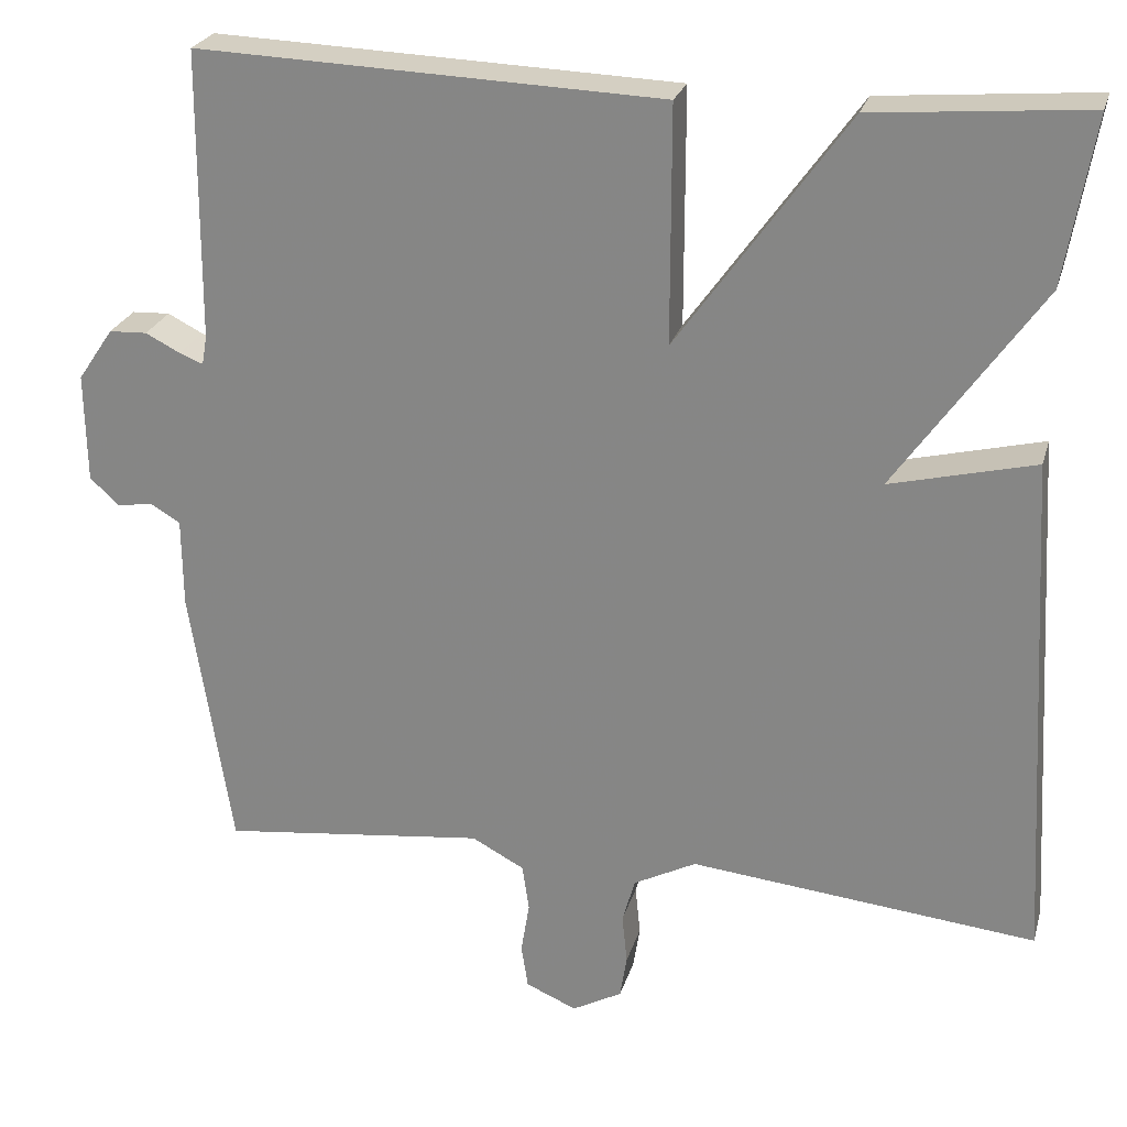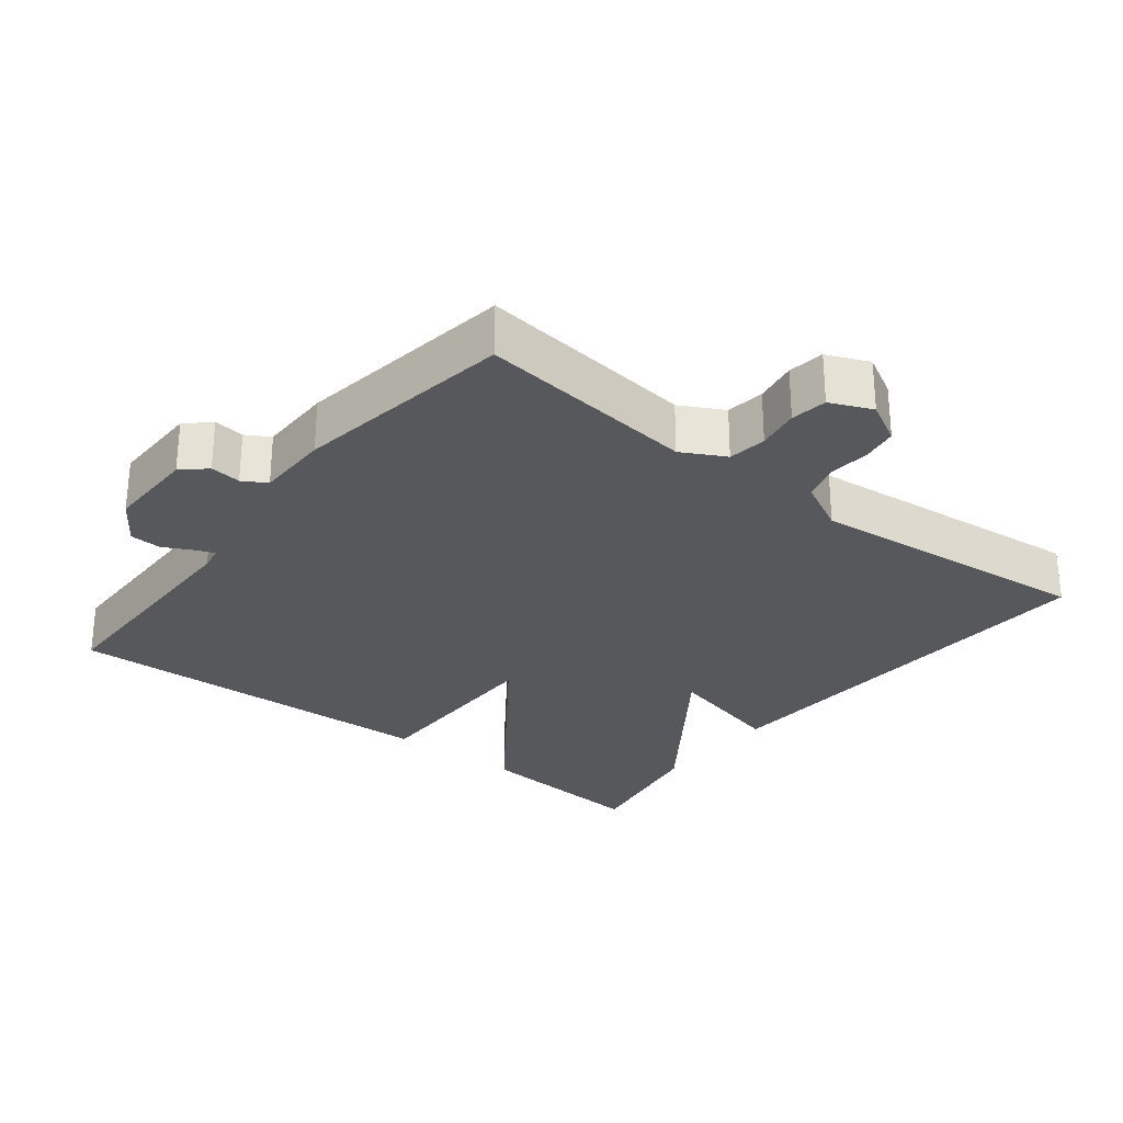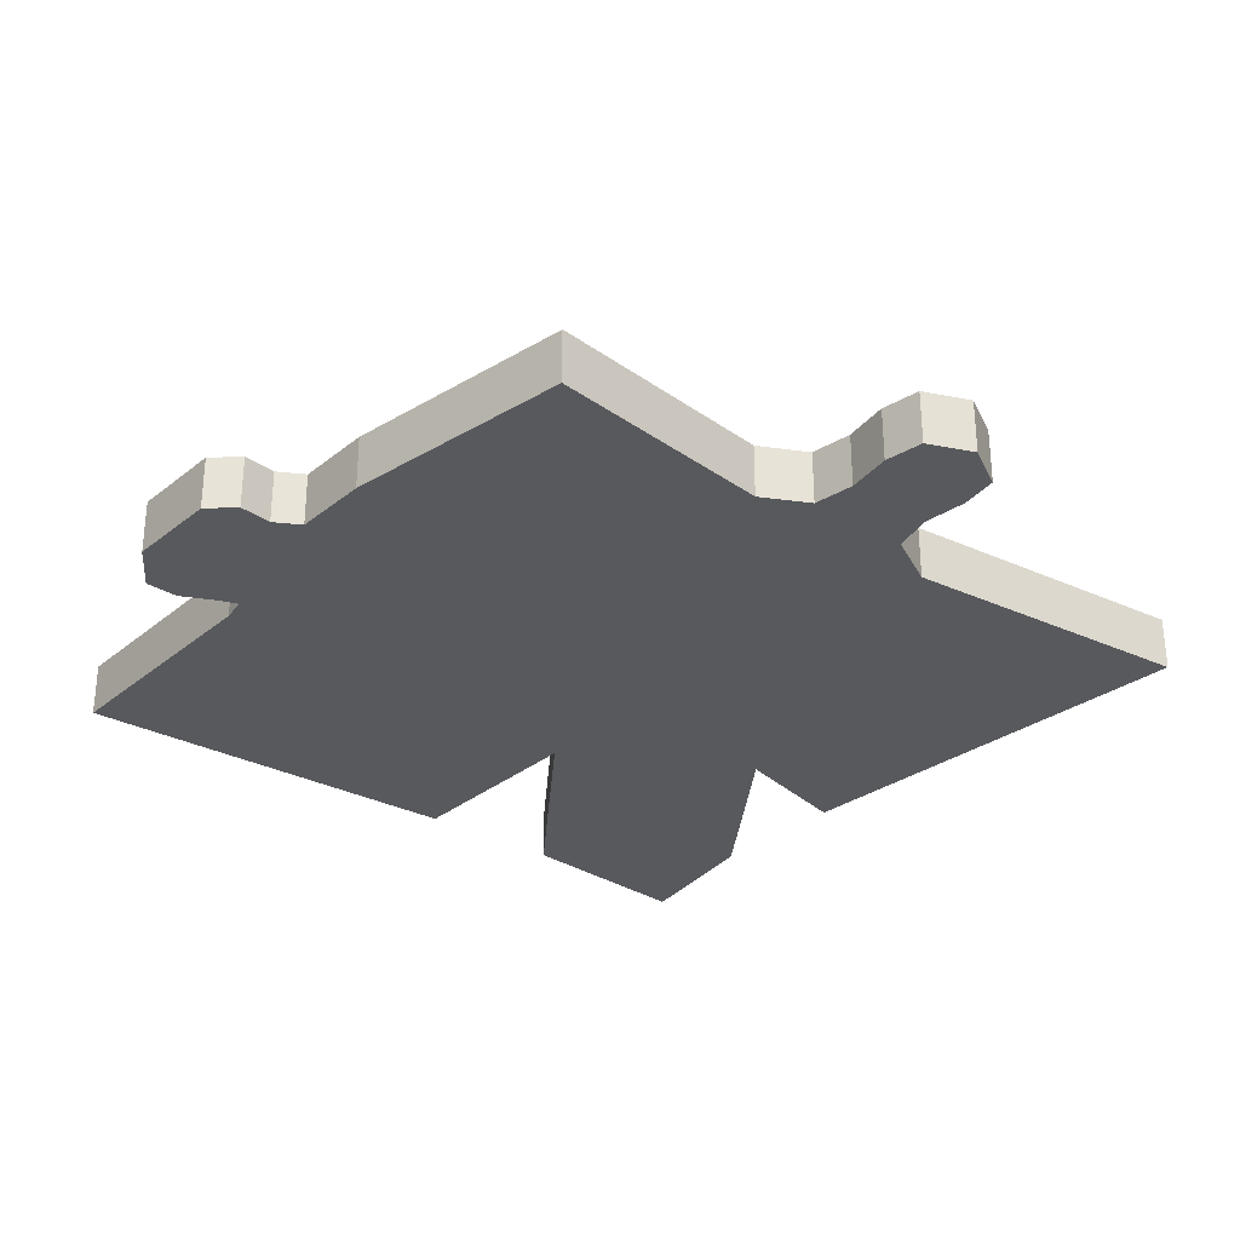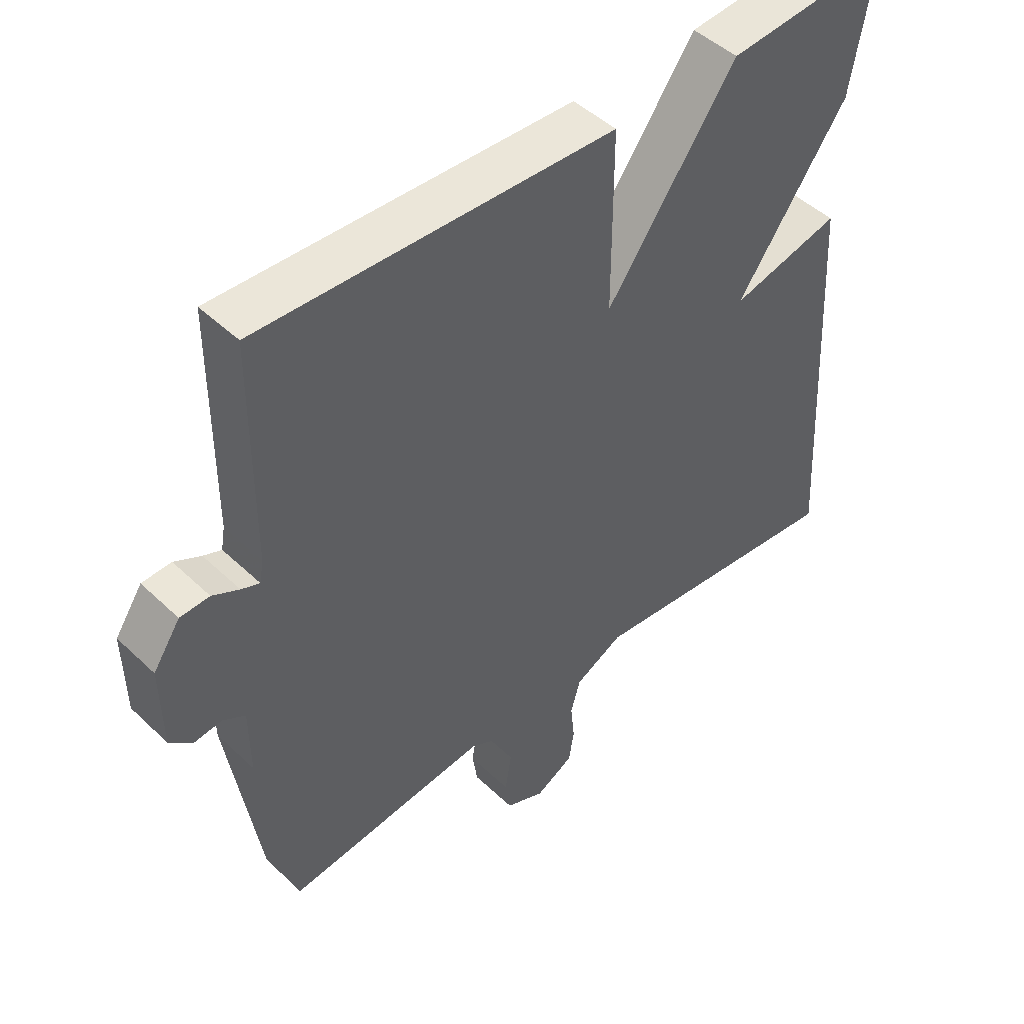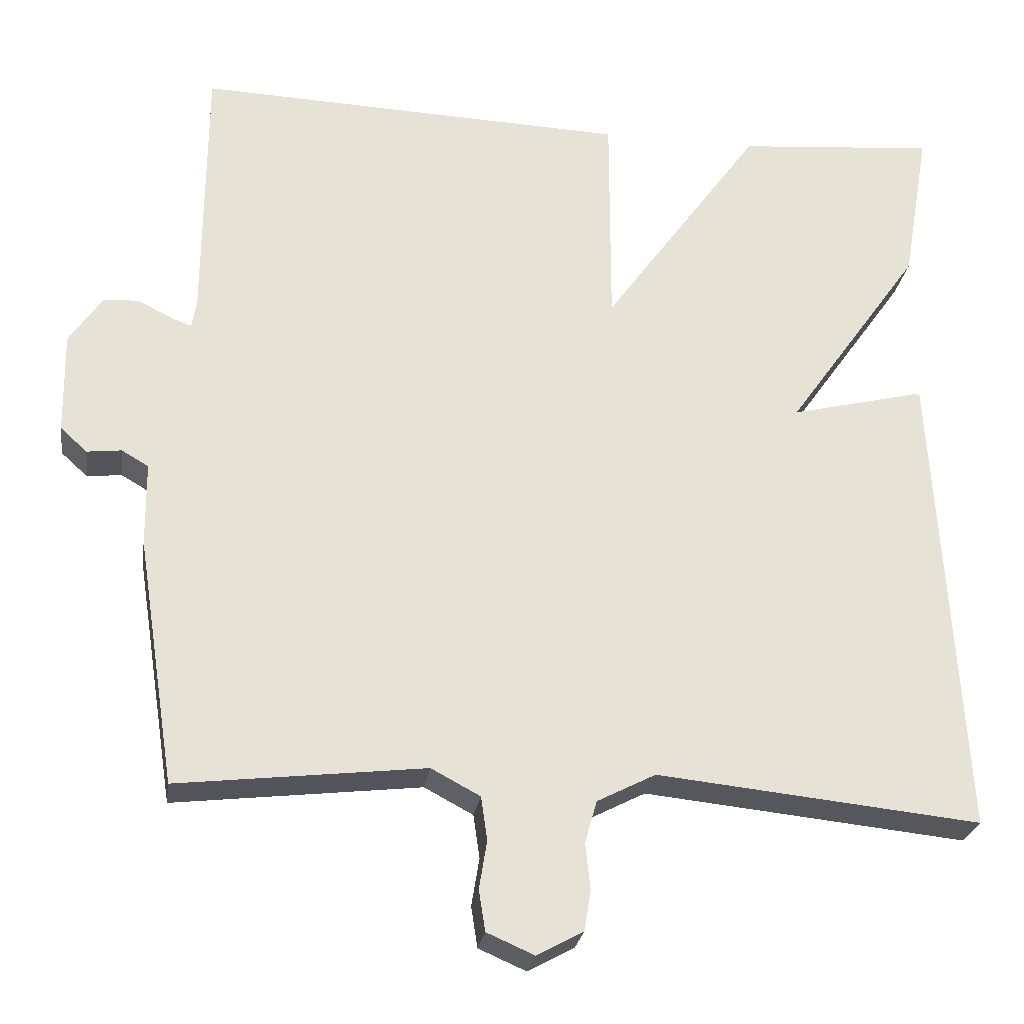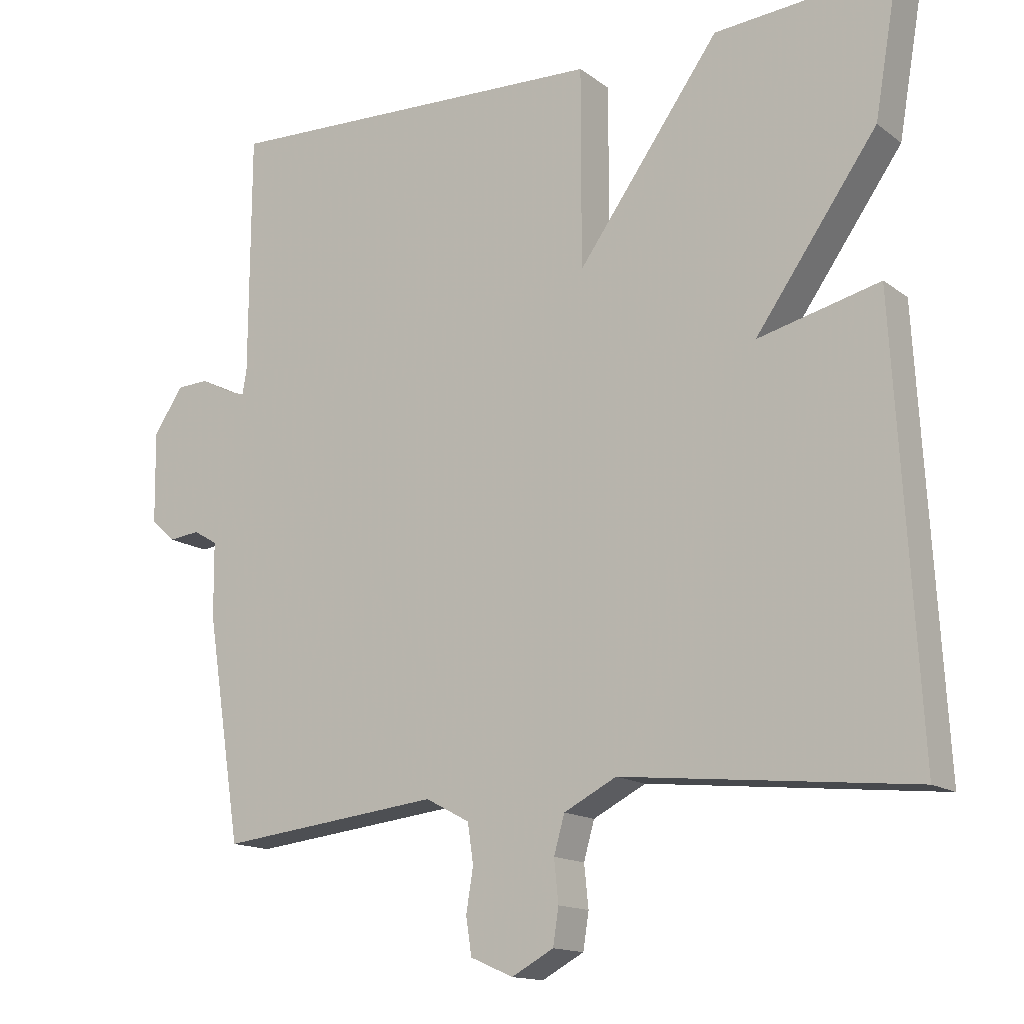
<metadata>
{"format":"obj","ext":"obj","renderer":"f3d","projection":"perspective","resolution":1024,"background":"white","views":[{"elev":24.7,"azim":-165.2,"up":"+Z"},{"elev":-28.5,"azim":141.9,"up":"+Y"},{"elev":-29.4,"azim":140.2,"up":"+Y"},{"elev":47.1,"azim":136.9,"up":"+Z"},{"elev":-25.8,"azim":171.7,"up":"+Z"},{"elev":-14.5,"azim":-146.9,"up":"+Z"}]}
</metadata>
<code>
v 0.5 0.07 0.5
v 0.502 0.07 0.16
v 0.508 0.07 0.126
v 0.536 0.07 0.137
v 0.577 0.07 0.158
v 0.622 0.07 0.156
v 0.664 0.07 0.094
v 0.662 0.07 -0.035
v 0.628 0.07 -0.066
v 0.584 0.07 -0.061
v 0.55 0.07 -0.081
v 0.549 0.07 -0.186
v 0.5 0.07 -0.5
v 0.187 0.07 -0.464
v 0.125 0.07 -0.497
v 0.117 0.07 -0.552
v 0.127 0.07 -0.613
v 0.119 0.07 -0.665
v 0.059 0.07 -0.691
v 0 0.07 -0.659
v -0.008 0.07 -0.608
v -0.002 0.07 -0.549
v -0.017 0.07 -0.496
v -0.091 0.07 -0.458
v -0.5 0.07 -0.5
v -0.466 0.07 0.103
v -0.295 0.07 0.061
v -0.466 0.07 0.303
v -0.5 0.07 0.5
v -0.248 0.07 0.479
v -0.048 0.07 0.201
v -0.048 0.07 0.479
v 0.5 0 0.5
v 0.502 0 0.16
v 0.508 0 0.126
v 0.536 0 0.137
v 0.577 0 0.158
v 0.622 0 0.156
v 0.664 0 0.094
v 0.662 0 -0.035
v 0.628 0 -0.066
v 0.584 0 -0.061
v 0.55 0 -0.081
v 0.549 0 -0.186
v 0.5 0 -0.5
v 0.187 0 -0.464
v 0.125 0 -0.497
v 0.117 0 -0.552
v 0.127 0 -0.613
v 0.119 0 -0.665
v 0.059 0 -0.691
v 0 0 -0.659
v -0.008 0 -0.608
v -0.002 0 -0.549
v -0.017 0 -0.496
v -0.091 0 -0.458
v -0.5 0 -0.5
v -0.466 0 0.103
v -0.295 0 0.061
v -0.466 0 0.303
v -0.5 0 0.5
v -0.248 0 0.479
v -0.048 0 0.201
v -0.048 0 0.479
f 31 32 1 2
f 29 30 31
f 28 29 31
f 27 28 31
f 27 31 2 3
f 24 25 26 27
f 23 24 27 3
f 22 23 3 4
f 20 21 22
f 19 20 22
f 18 19 22
f 17 18 22
f 16 17 22
f 15 16 22
f 5 6 7
f 4 5 7
f 22 4 7
f 15 22 7
f 14 15 7
f 11 12 13 14
f 11 14 7
f 10 11 7
f 7 8 9 10
f 34 33 64 63
f 63 62 61
f 63 61 60
f 63 60 59
f 35 34 63 59
f 59 58 57 56
f 35 59 56 55
f 36 35 55 54
f 54 53 52
f 54 52 51
f 54 51 50
f 54 50 49
f 54 49 48
f 54 48 47
f 39 38 37
f 39 37 36
f 39 36 54
f 39 54 47
f 39 47 46
f 46 45 44 43
f 39 46 43
f 39 43 42
f 42 41 40 39
f 1 33 34 2
f 2 34 35 3
f 3 35 36 4
f 4 36 37 5
f 5 37 38 6
f 6 38 39 7
f 7 39 40 8
f 8 40 41 9
f 9 41 42 10
f 10 42 43 11
f 11 43 44 12
f 12 44 45 13
f 13 45 46 14
f 14 46 47 15
f 15 47 48 16
f 16 48 49 17
f 17 49 50 18
f 18 50 51 19
f 19 51 52 20
f 20 52 53 21
f 21 53 54 22
f 22 54 55 23
f 23 55 56 24
f 24 56 57 25
f 25 57 58 26
f 26 58 59 27
f 27 59 60 28
f 28 60 61 29
f 29 61 62 30
f 30 62 63 31
f 31 63 64 32
f 32 64 33 1

</code>
